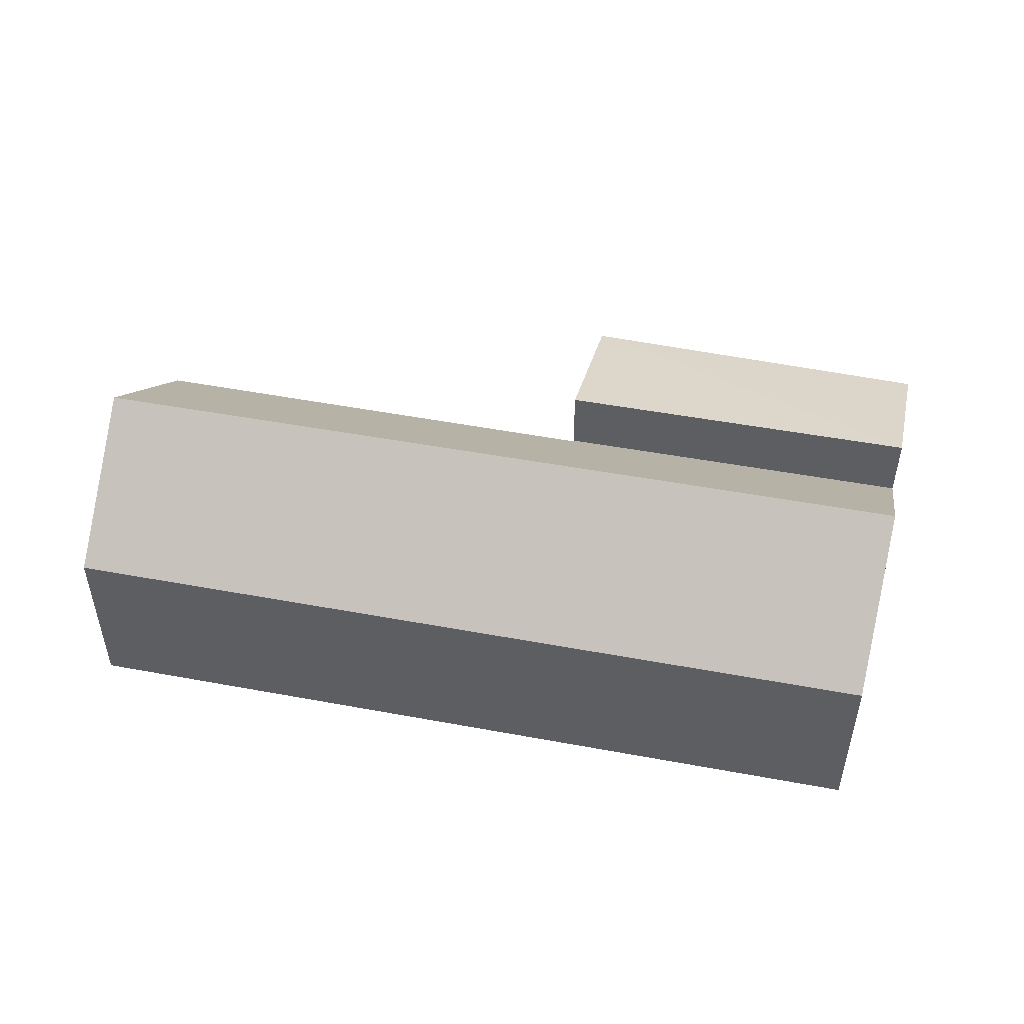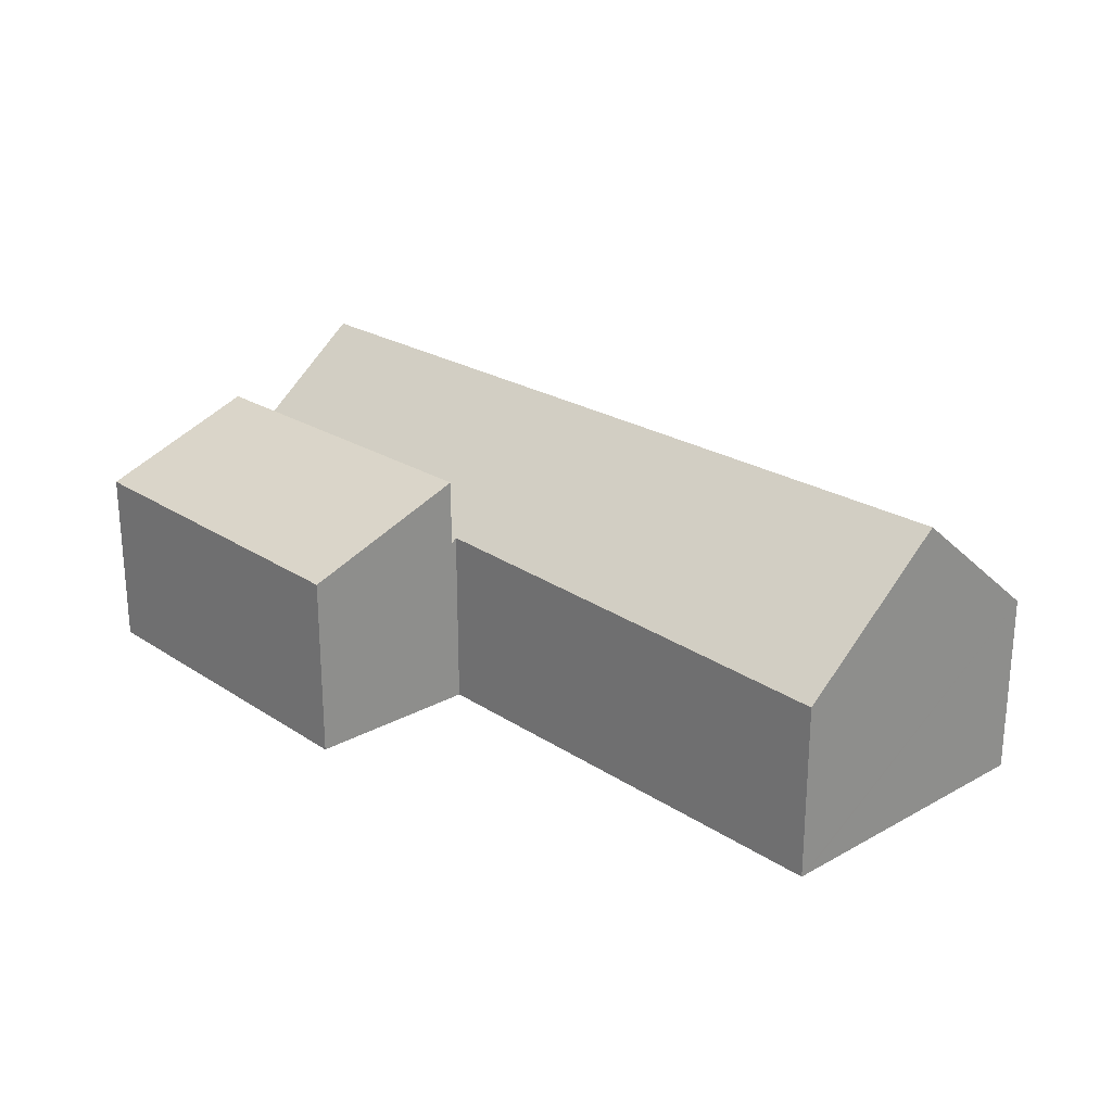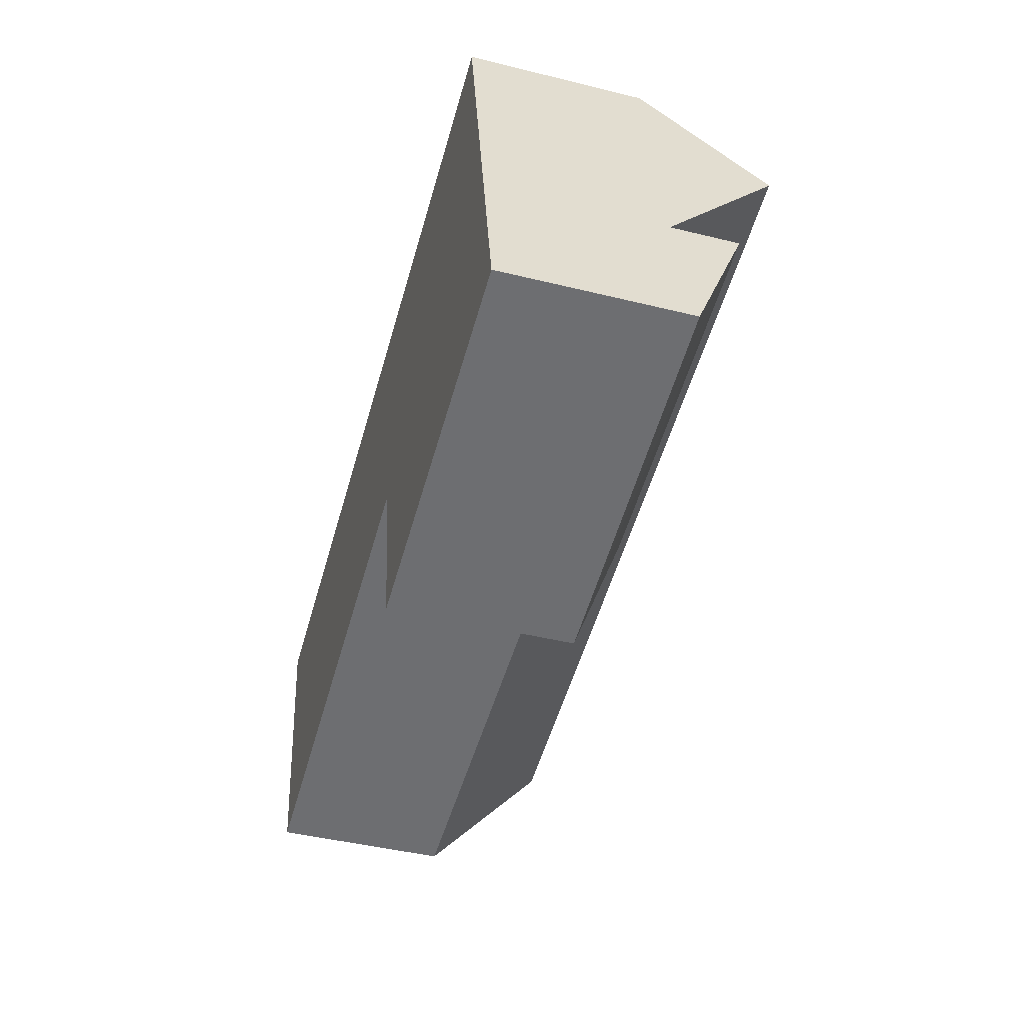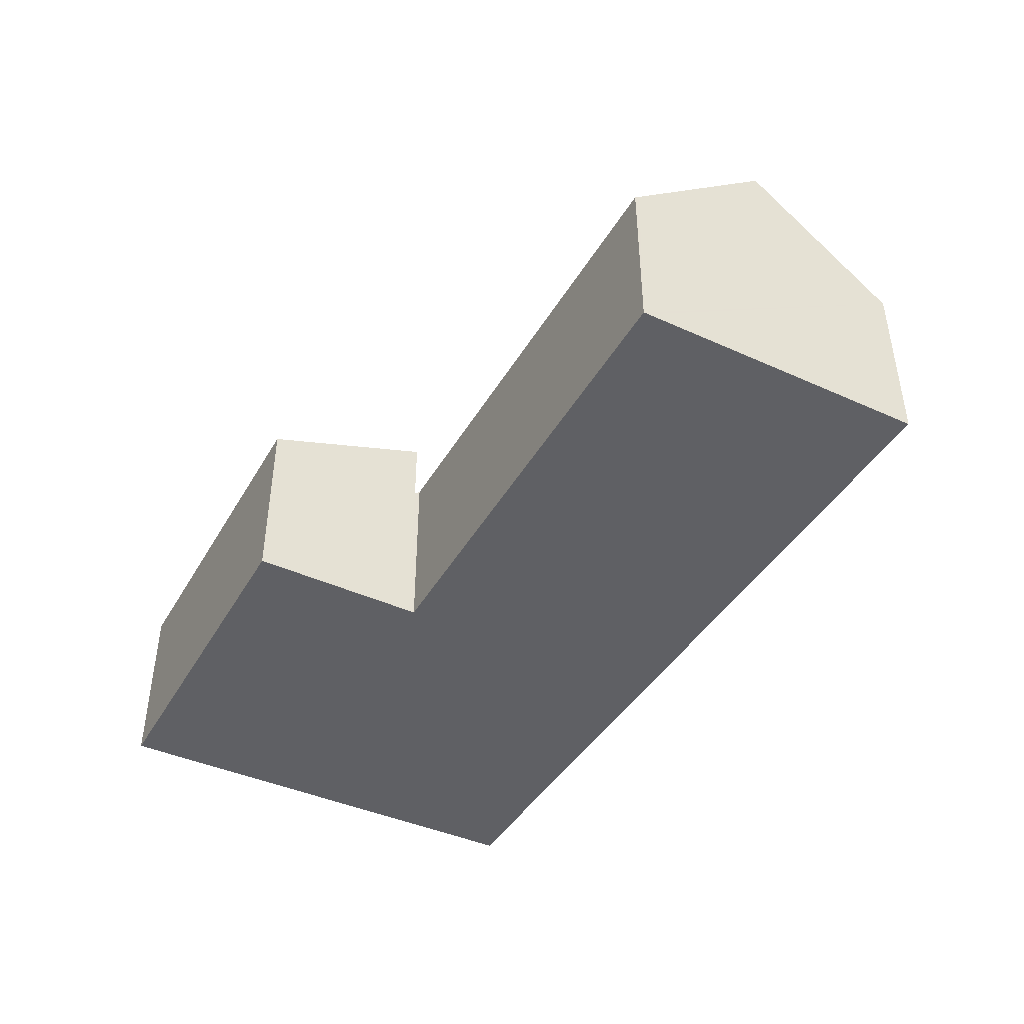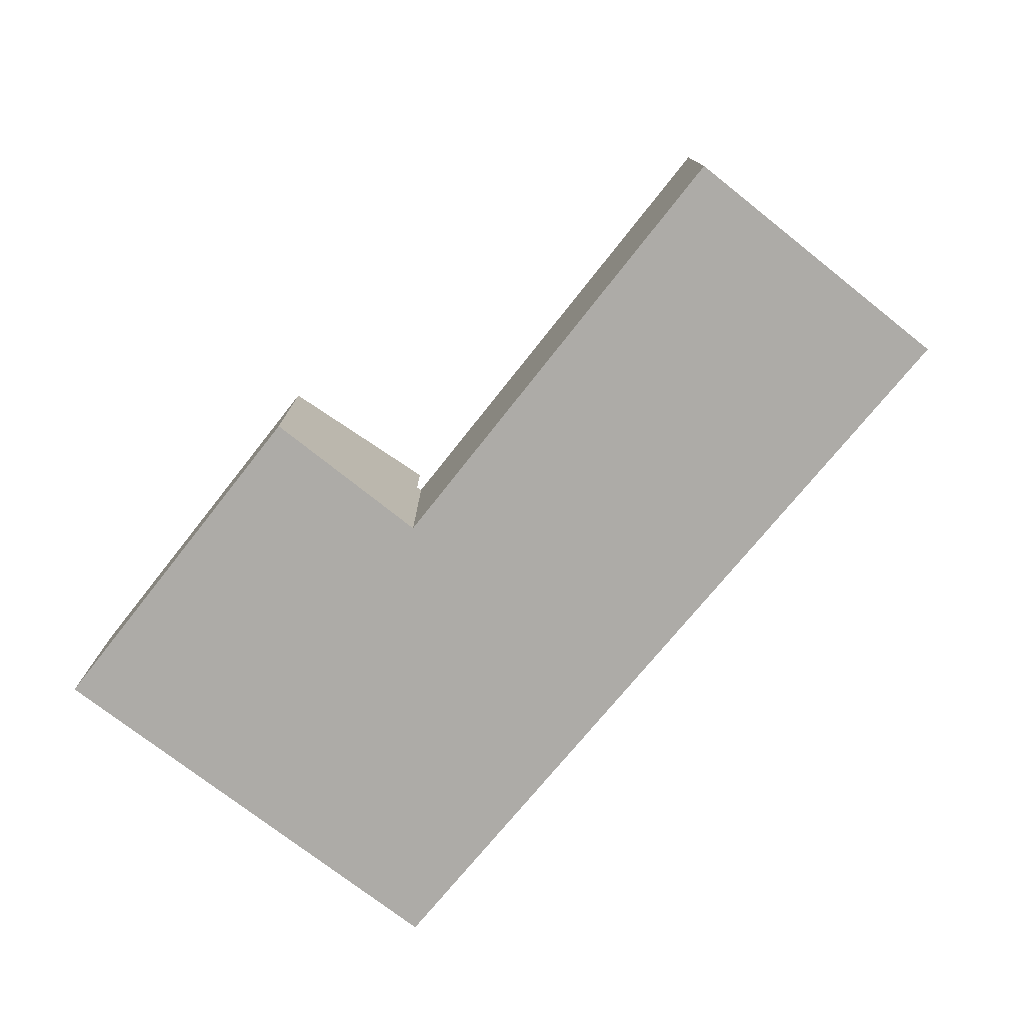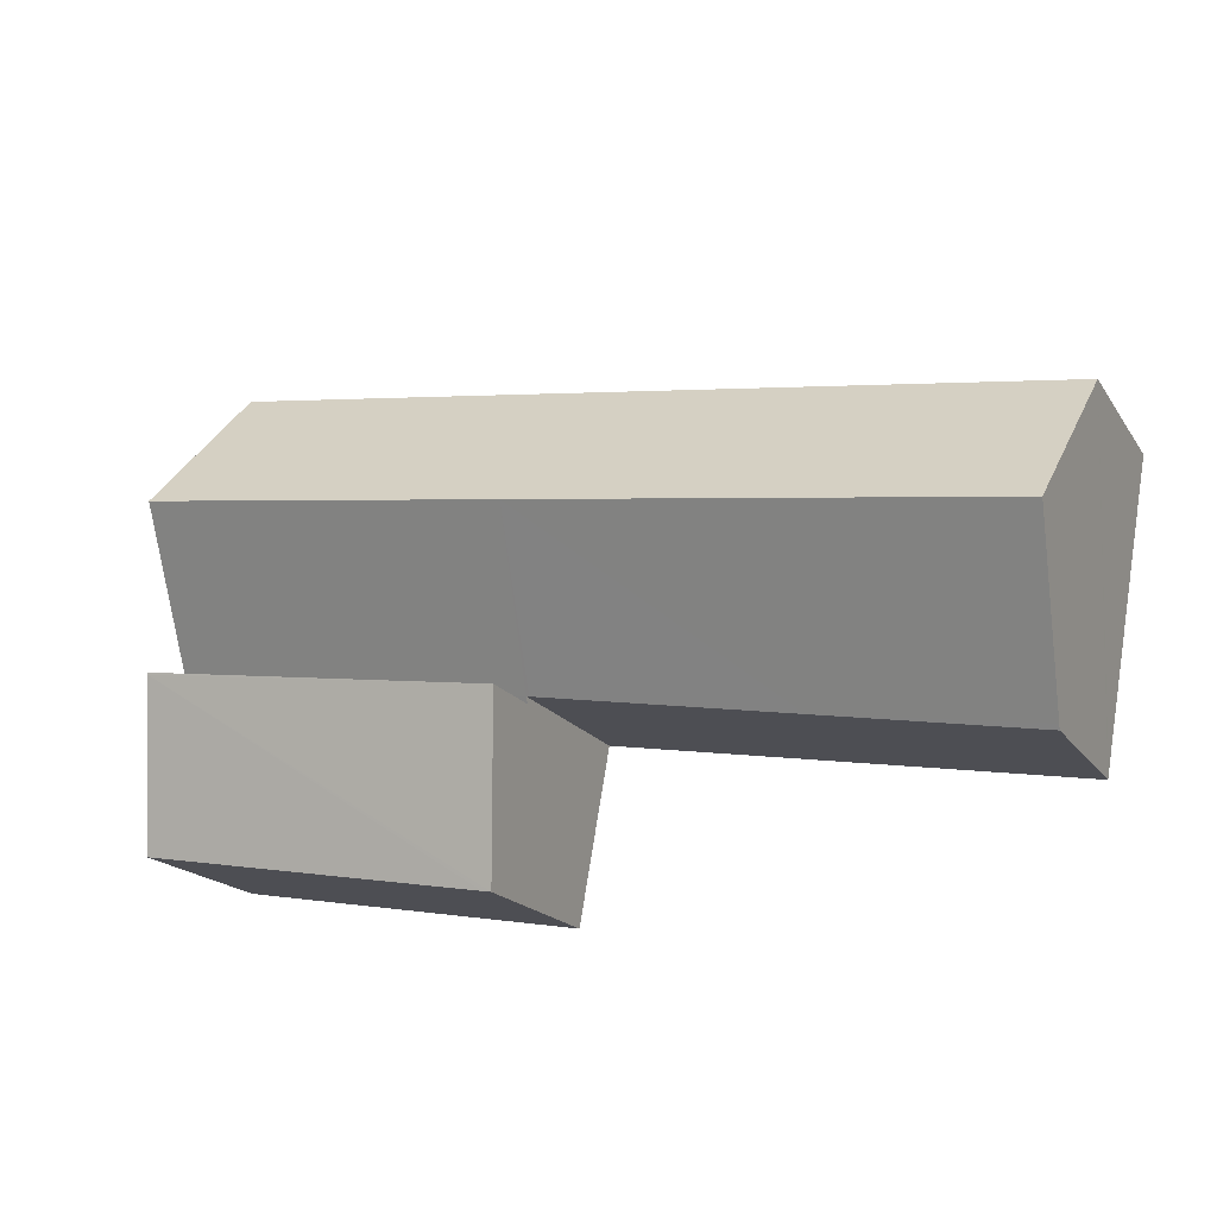
<metadata>
{"format":"obj","ext":"obj","renderer":"f3d","projection":"perspective","resolution":1024,"background":"white","views":[{"elev":49.4,"azim":2.8,"up":"+Y"},{"elev":23.8,"azim":-142.6,"up":"+Y"},{"elev":-44.5,"azim":74.0,"up":"+Z"},{"elev":-43.5,"azim":-128.2,"up":"+Y"},{"elev":-76.4,"azim":-138.4,"up":"+Y"},{"elev":-18.7,"azim":-155.9,"up":"+Z"}]}
</metadata>
<code>
v  21.05 5.765 -3.873
v  13.18 4.333 -9.142
v  12.47 5.781 -5.151
v  13.39 4.334 -9.104
v  21.77 4.334 -7.622
v  21.04 5.781 -3.826
v  21.77 4.667e-16 -7.622
v  13.39 5.575e-16 -9.104
v  13.18 5.598e-16 -9.142
v  12.47 3.154e-16 -5.151
v  21.04 2.343e-16 -3.826
v  21.05 2.372e-16 -3.873
v  1.218 4.185 -6.891
v  6.293 4.185 -6.106
v  1.237 4.095 -7
v  0.6 7.081 -3.396
v  11.73 7.081 -1.675
v  12.38 4.294 -5.031
v  12.45 4.295 -5.019
v  21.04 4.185 -3.826
v  12.47 4.185 -5.151
v  20.37 7.081 -0.34
v  11.08 4.267 1.713
v  0 4.267 2.613e-16
v  19.71 4.267 3.048
v  19.71 -1.866e-16 3.048
v  20.37 2.082e-17 -0.34
v  12.45 3.073e-16 -5.019
v  12.38 3.081e-16 -5.031
v  6.293 3.739e-16 -6.106
v  1.237 4.286e-16 -7
v  1.218 4.22e-16 -6.891
v  0.6 2.079e-16 -3.396
v  0 0 0
v  11.08 -1.049e-16 1.713
g defaultobject
f 1 2 3
f 2 1 4
f 4 1 5
f 1 3 6
f 7 4 5
f 4 7 8
f 4 8 2
f 2 8 9
f 2 10 3
f 10 2 9
f 10 6 3
f 6 10 11
f 11 1 6
f 1 11 5
f 5 11 7
f 7 11 12
f 8 10 9
f 10 8 7
f 10 7 12
f 10 12 11
f 13 14 15
f 14 13 16
f 14 16 17
f 14 17 18
f 18 17 19
f 19 20 21
f 20 19 17
f 20 17 22
f 23 16 24
f 16 23 17
f 17 23 25
f 17 25 22
f 25 20 22
f 20 25 26
f 20 26 27
f 20 27 11
f 11 21 20
f 21 11 10
f 28 18 19
f 18 28 14
f 14 28 29
f 14 29 30
f 14 30 15
f 15 30 31
f 21 28 19
f 28 21 10
f 31 13 15
f 13 31 16
f 16 31 24
f 24 31 32
f 24 32 33
f 24 33 34
f 34 23 24
f 23 34 35
f 23 35 25
f 25 35 26
f 33 35 34
f 35 33 32
f 35 32 31
f 35 31 30
f 35 30 29
f 35 29 26
f 26 29 28
f 26 28 10
f 26 10 11
f 26 11 27

</code>
